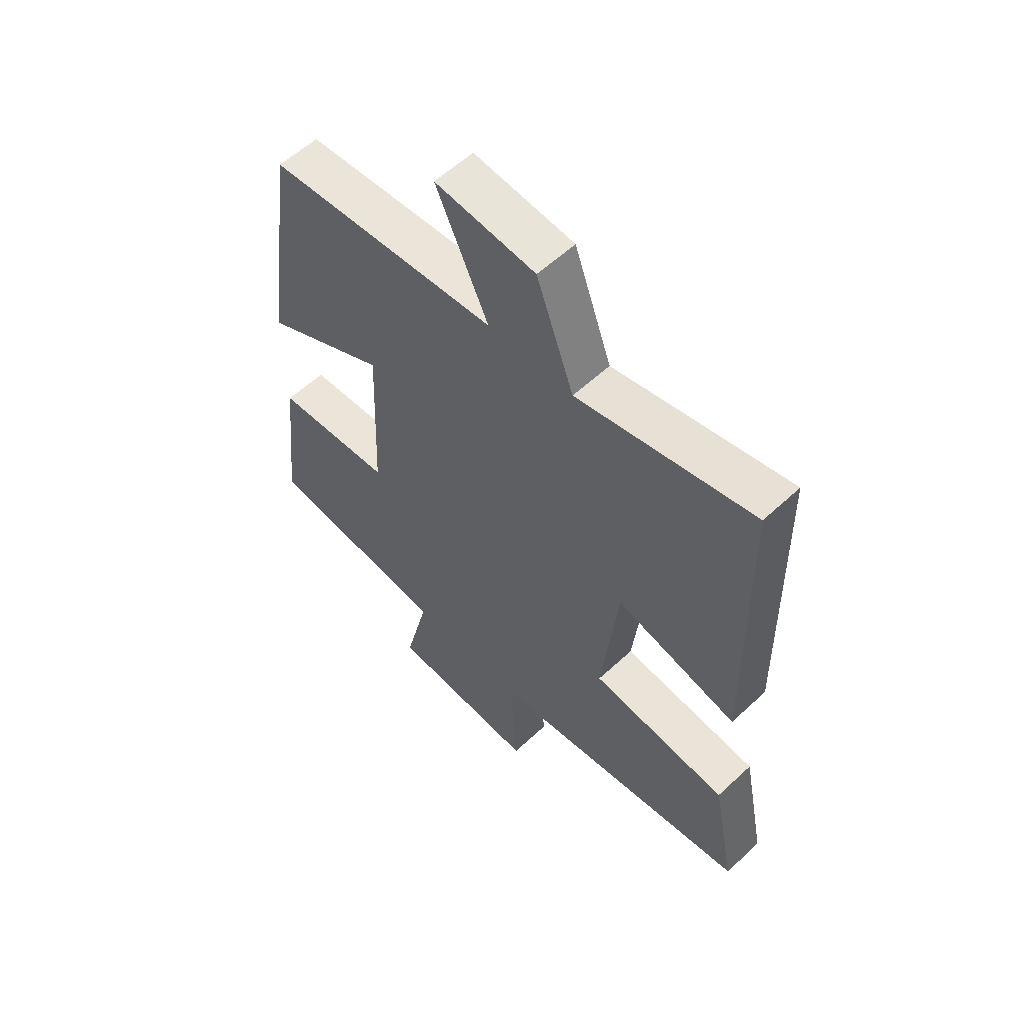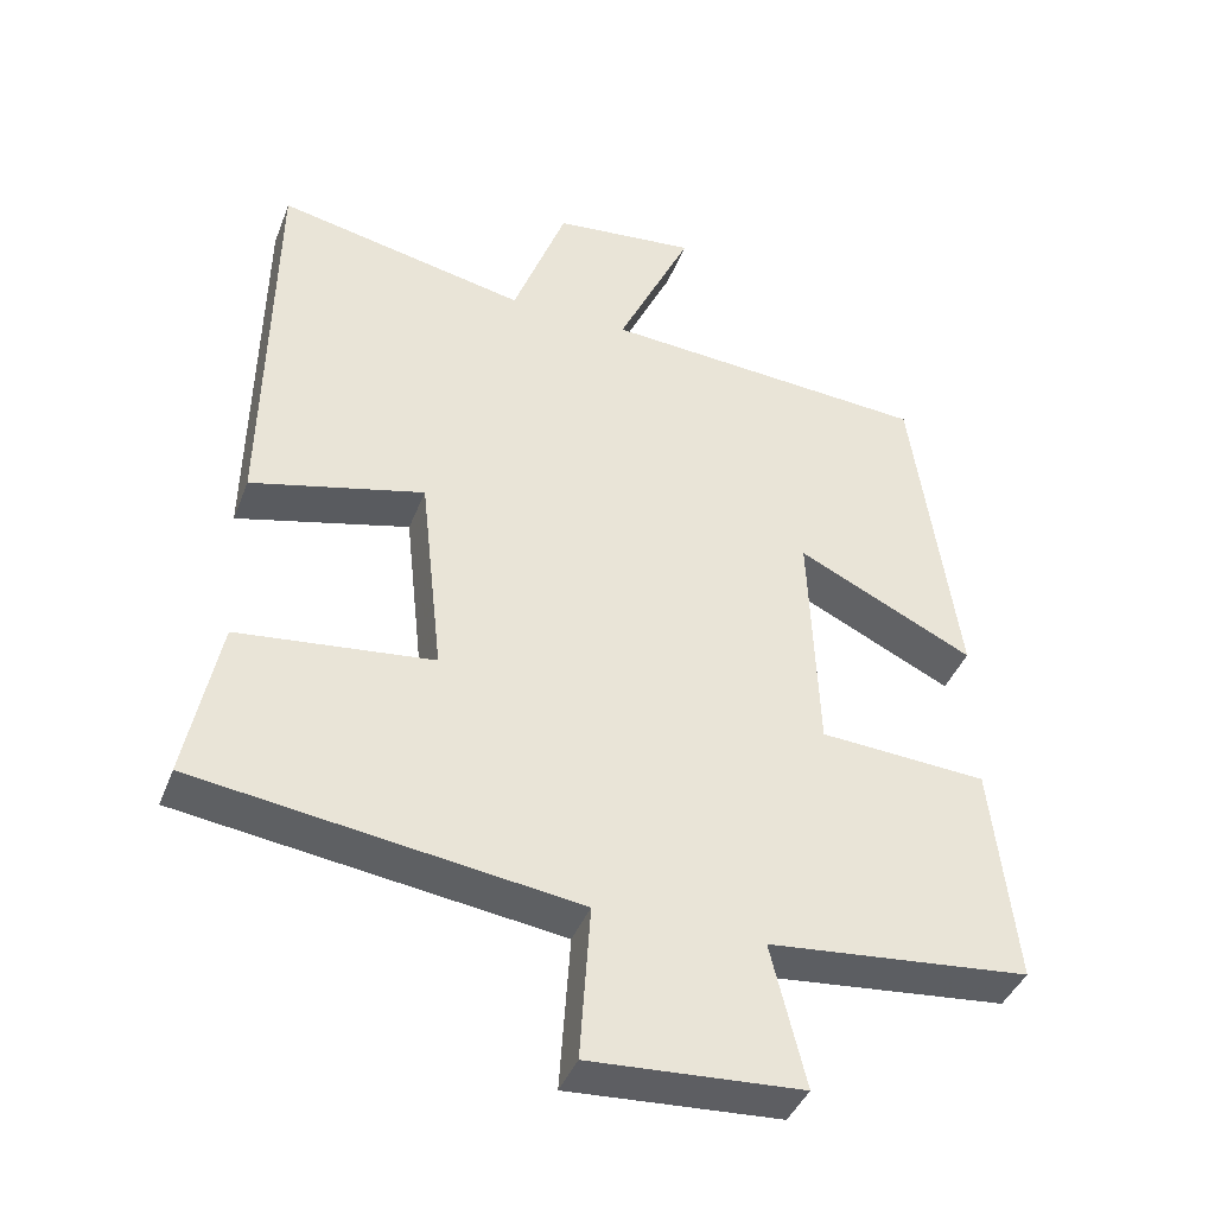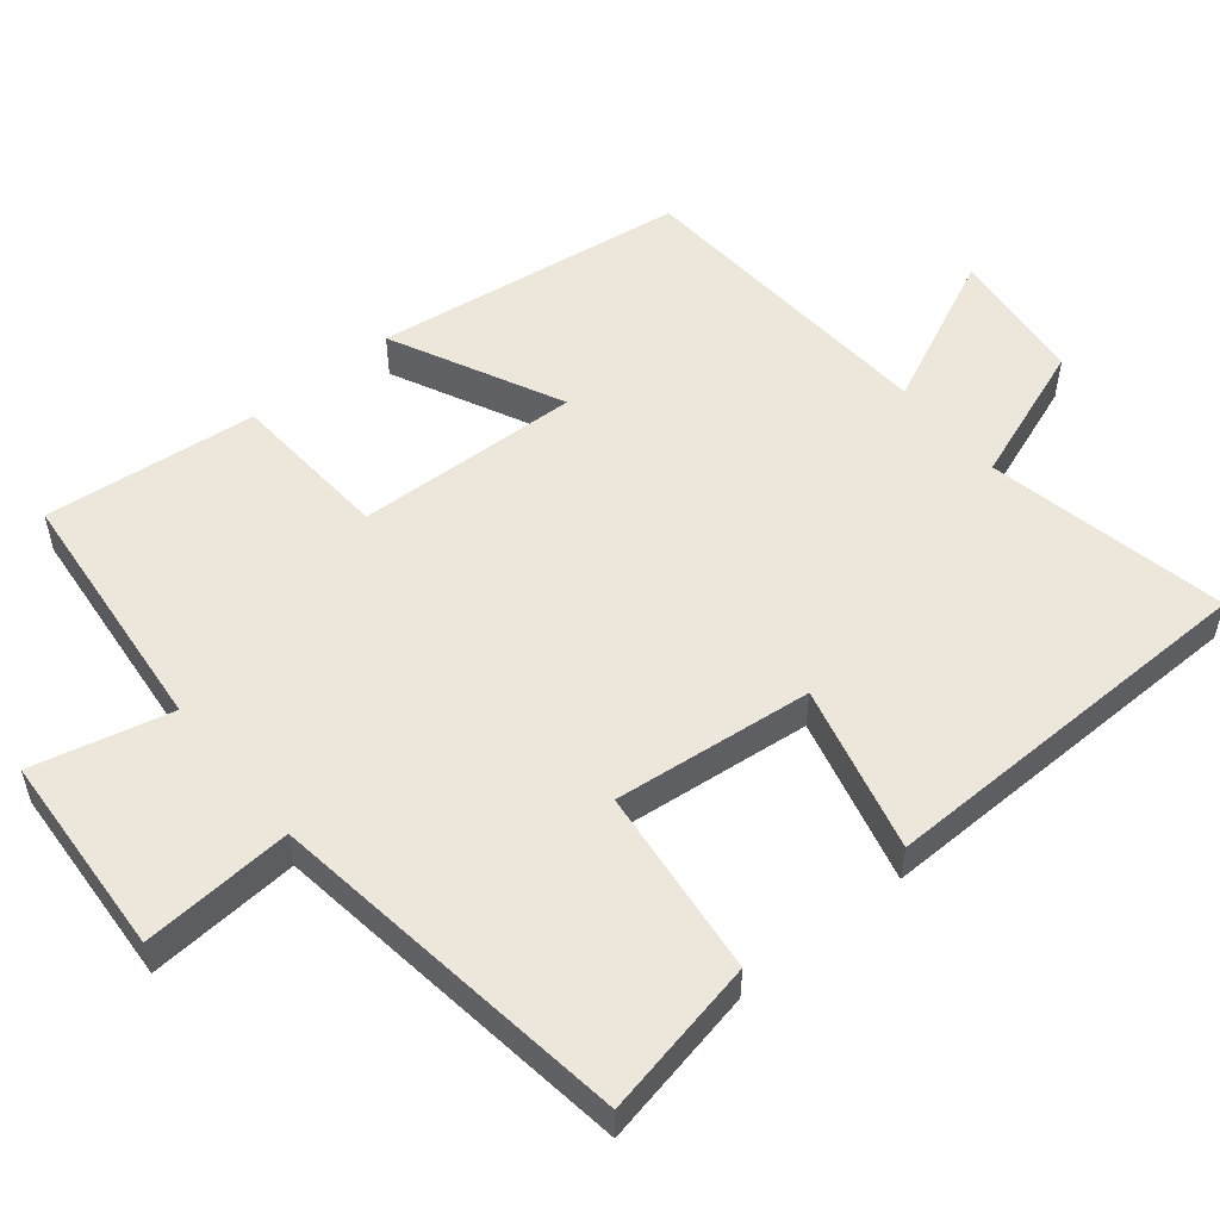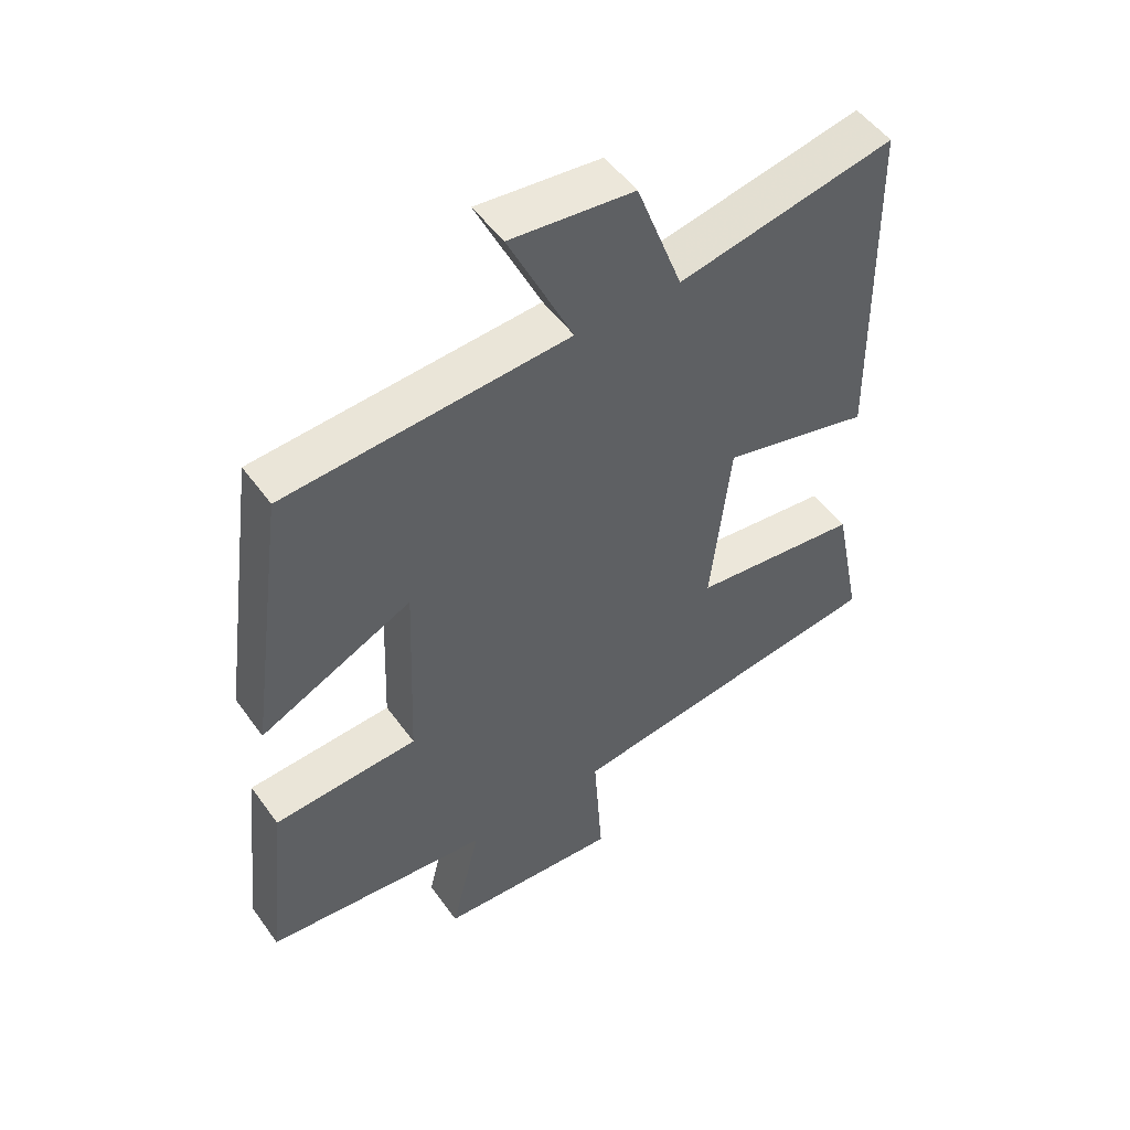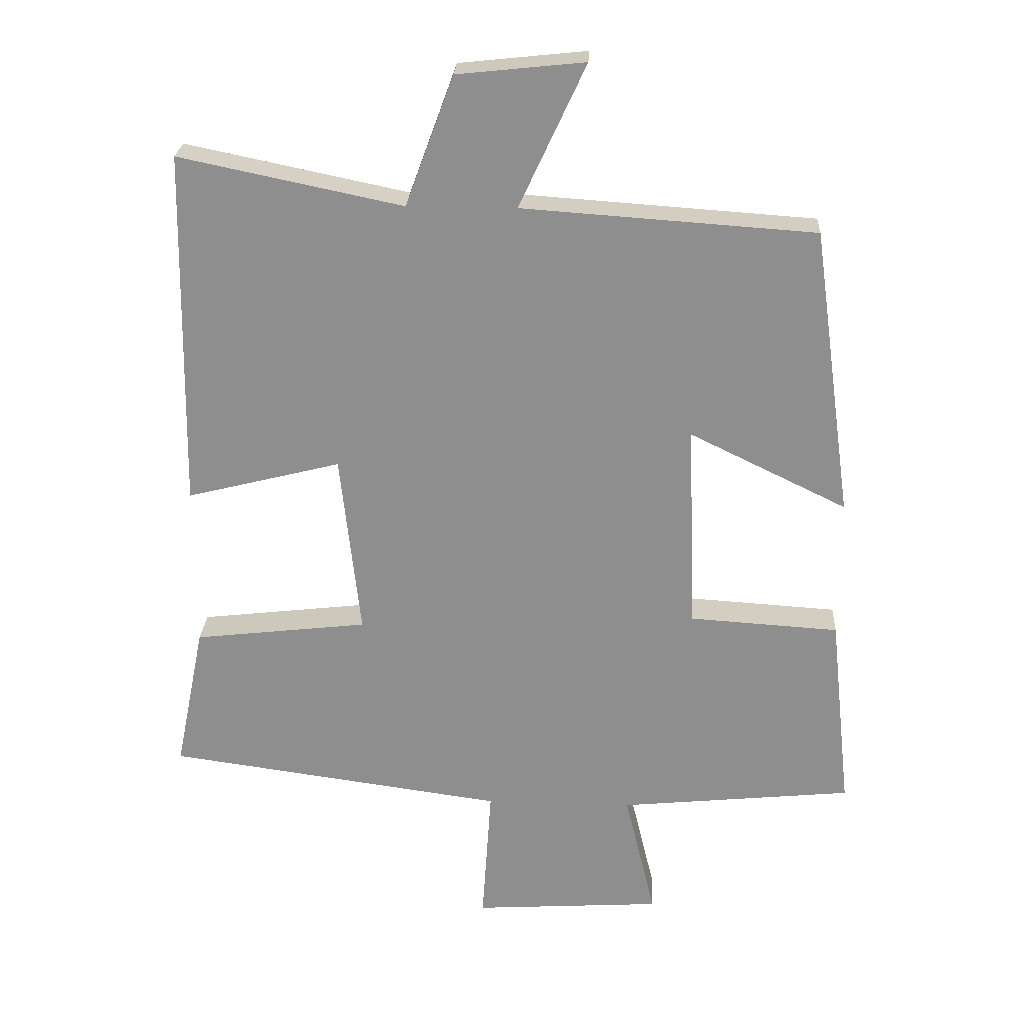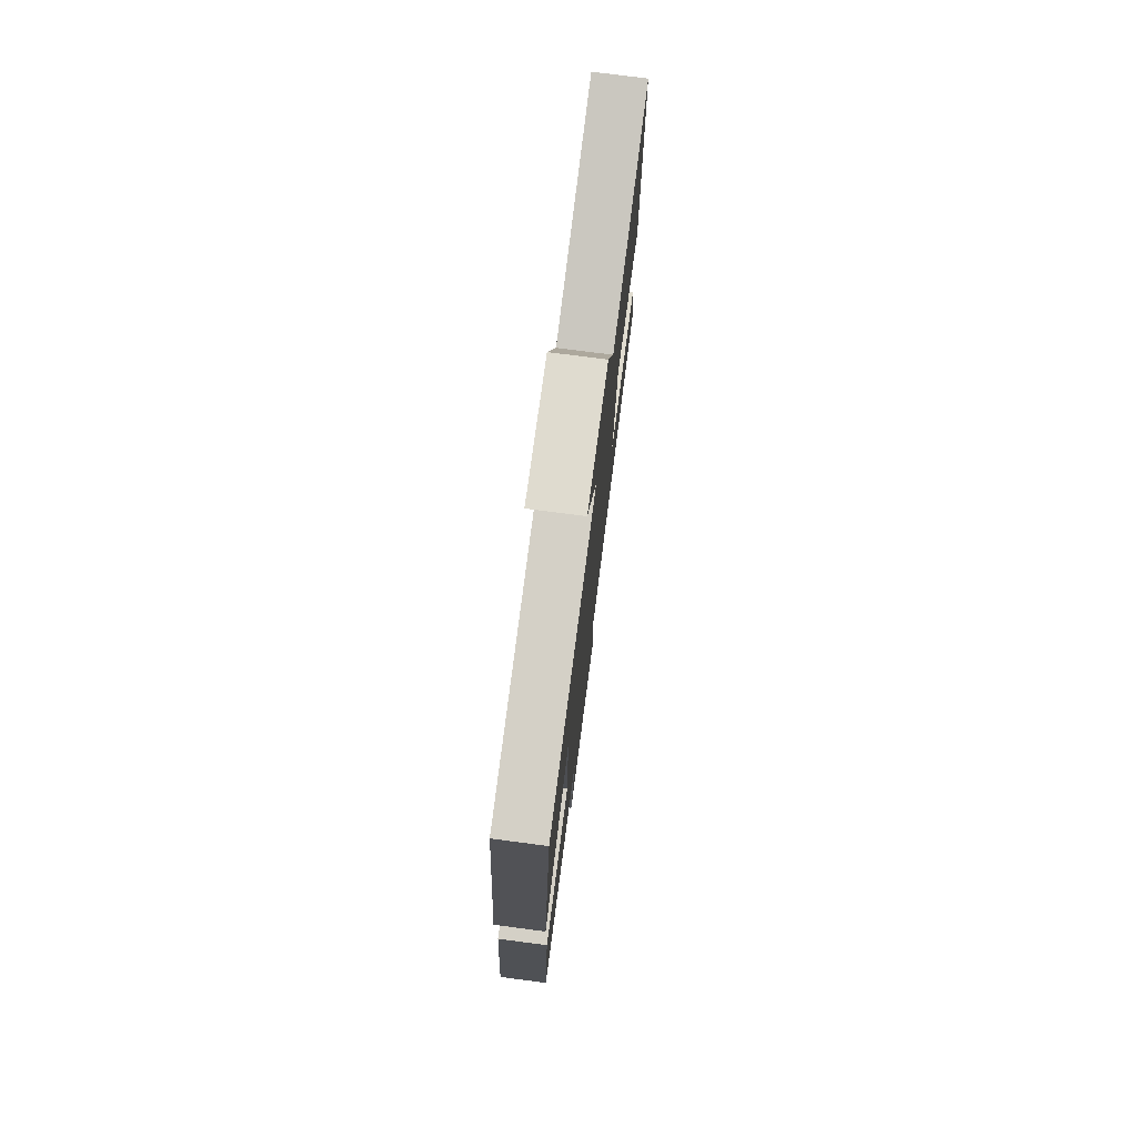
<metadata>
{"format":"obj","ext":"obj","renderer":"f3d","projection":"perspective","resolution":1024,"background":"white","views":[{"elev":57.5,"azim":-134.0,"up":"+Z"},{"elev":-41.0,"azim":-20.1,"up":"+Z"},{"elev":53.6,"azim":-129.3,"up":"+Y"},{"elev":51.3,"azim":145.4,"up":"+Z"},{"elev":24.5,"azim":3.1,"up":"+Z"},{"elev":76.4,"azim":97.4,"up":"+Z"}]}
</metadata>
<code>
v 0.532 0.07 -0.465
v 0.183 0.07 -0.5
v 0.229 0.07 -0.69
v -0.053 0.07 -0.708
v -0.039 0.07 -0.5
v -0.544 0.07 -0.431
v -0.5 0.07 -0.212
v -0.24 0.07 -0.182
v -0.27 0.07 0.092
v -0.5 0.07 0.034
v -0.491 0.07 0.569
v -0.158 0.07 0.5
v -0.087 0.07 0.693
v 0.103 0.07 0.713
v 0.004 0.07 0.5
v 0.44 0.07 0.47
v 0.5 0.07 0.039
v 0.265 0.07 0.153
v 0.277 0.07 -0.157
v 0.5 0.07 -0.171
v 0.532 0 -0.465
v 0.183 0 -0.5
v 0.229 0 -0.69
v -0.053 0 -0.708
v -0.039 0 -0.5
v -0.544 0 -0.431
v -0.5 0 -0.212
v -0.24 0 -0.182
v -0.27 0 0.092
v -0.5 0 0.034
v -0.491 0 0.569
v -0.158 0 0.5
v -0.087 0 0.693
v 0.103 0 0.713
v 0.004 0 0.5
v 0.44 0 0.47
v 0.5 0 0.039
v 0.265 0 0.153
v 0.277 0 -0.157
v 0.5 0 -0.171
f 19 20 1 2
f 18 19 2
f 15 16 17 18
f 15 18 2
f 12 13 14 15
f 12 15 2
f 9 10 11 12
f 8 9 12 2
f 5 6 7 8
f 5 8 2 3
f 3 4 5
f 22 21 40 39
f 22 39 38
f 38 37 36 35
f 22 38 35
f 35 34 33 32
f 22 35 32
f 32 31 30 29
f 22 32 29 28
f 28 27 26 25
f 23 22 28 25
f 25 24 23
f 1 21 22 2
f 2 22 23 3
f 3 23 24 4
f 4 24 25 5
f 5 25 26 6
f 6 26 27 7
f 7 27 28 8
f 8 28 29 9
f 9 29 30 10
f 10 30 31 11
f 11 31 32 12
f 12 32 33 13
f 13 33 34 14
f 14 34 35 15
f 15 35 36 16
f 16 36 37 17
f 17 37 38 18
f 18 38 39 19
f 19 39 40 20
f 20 40 21 1

</code>
